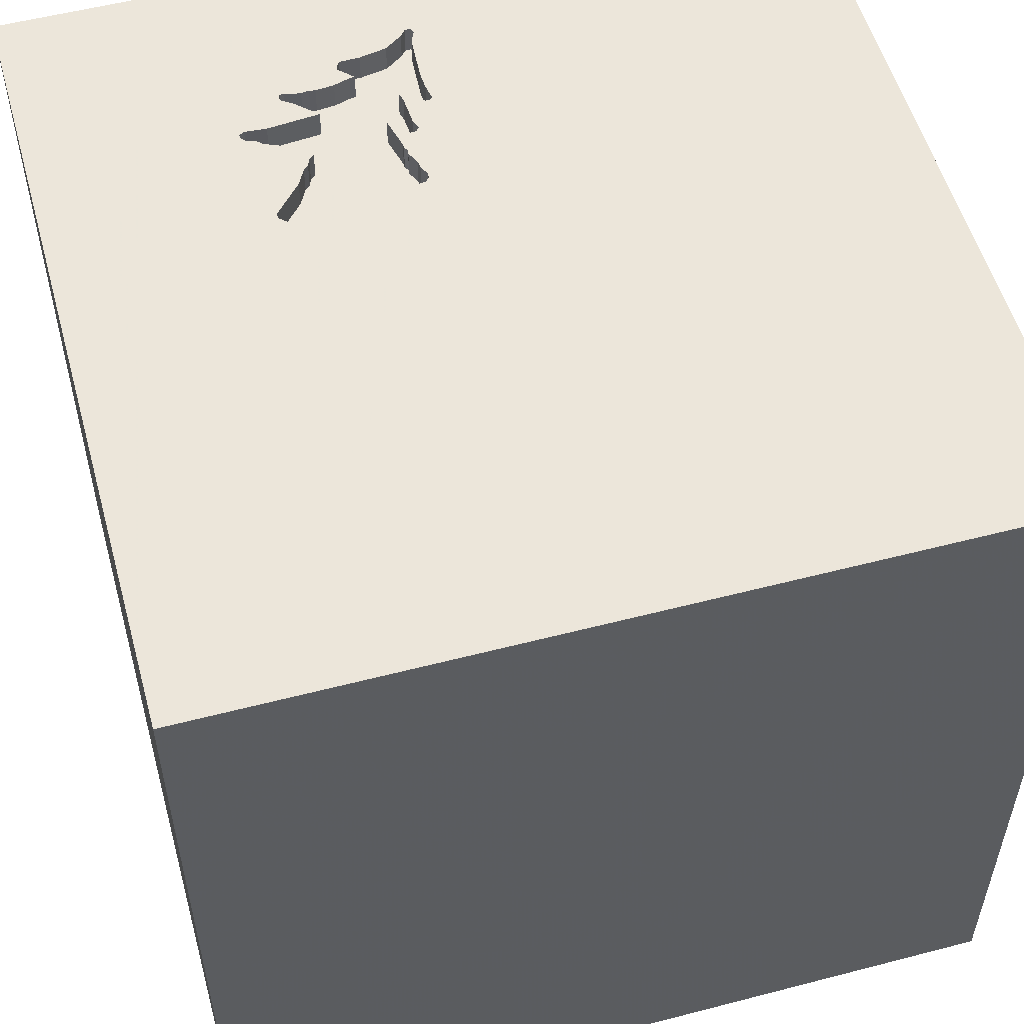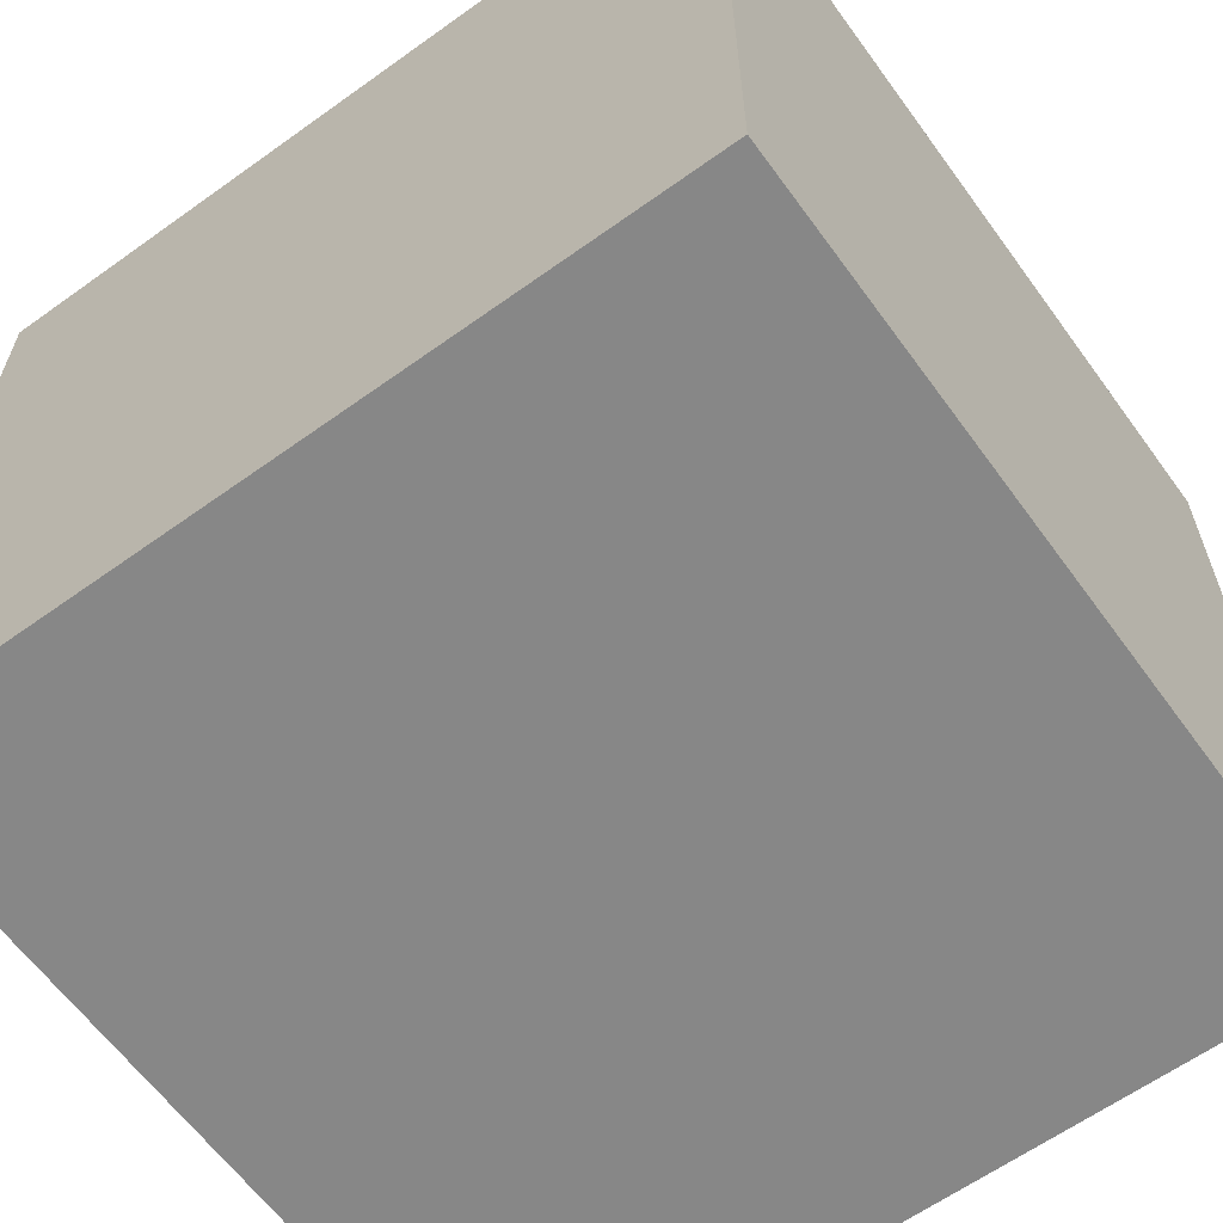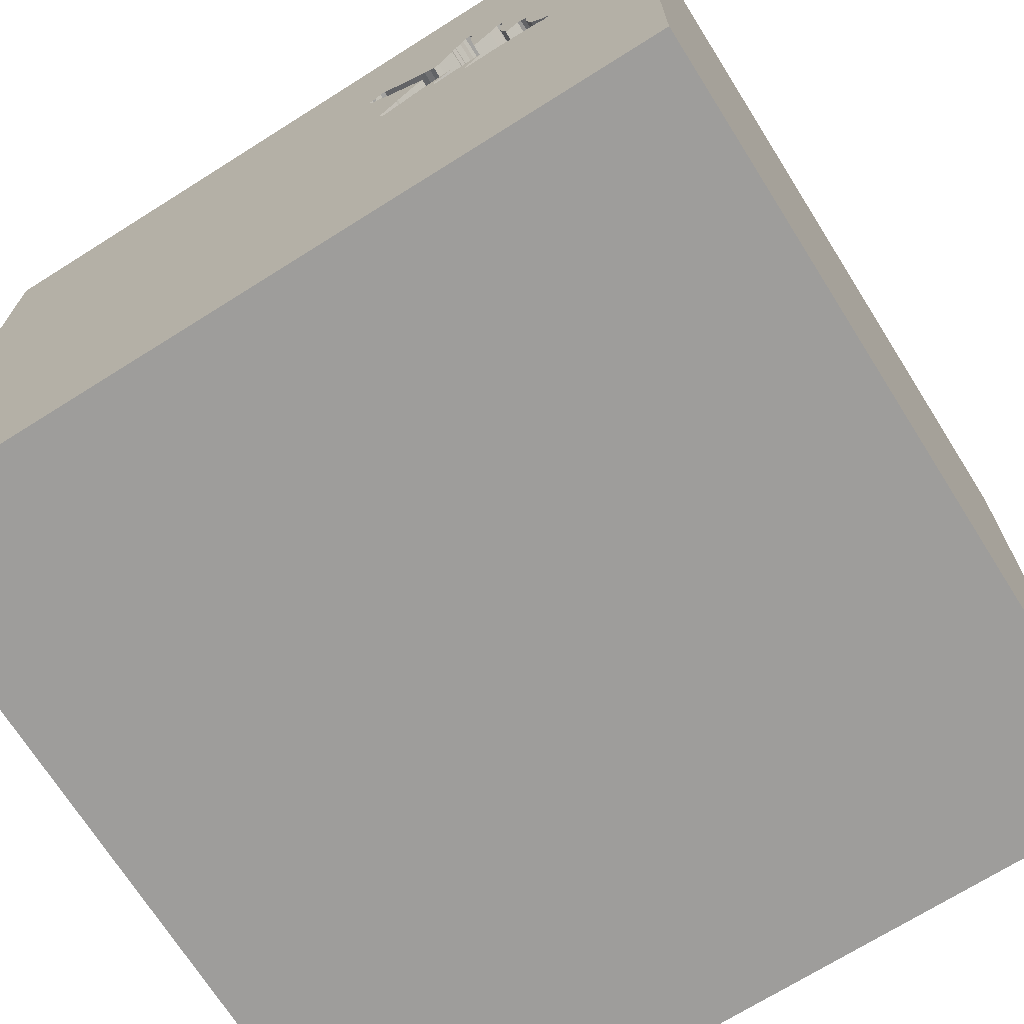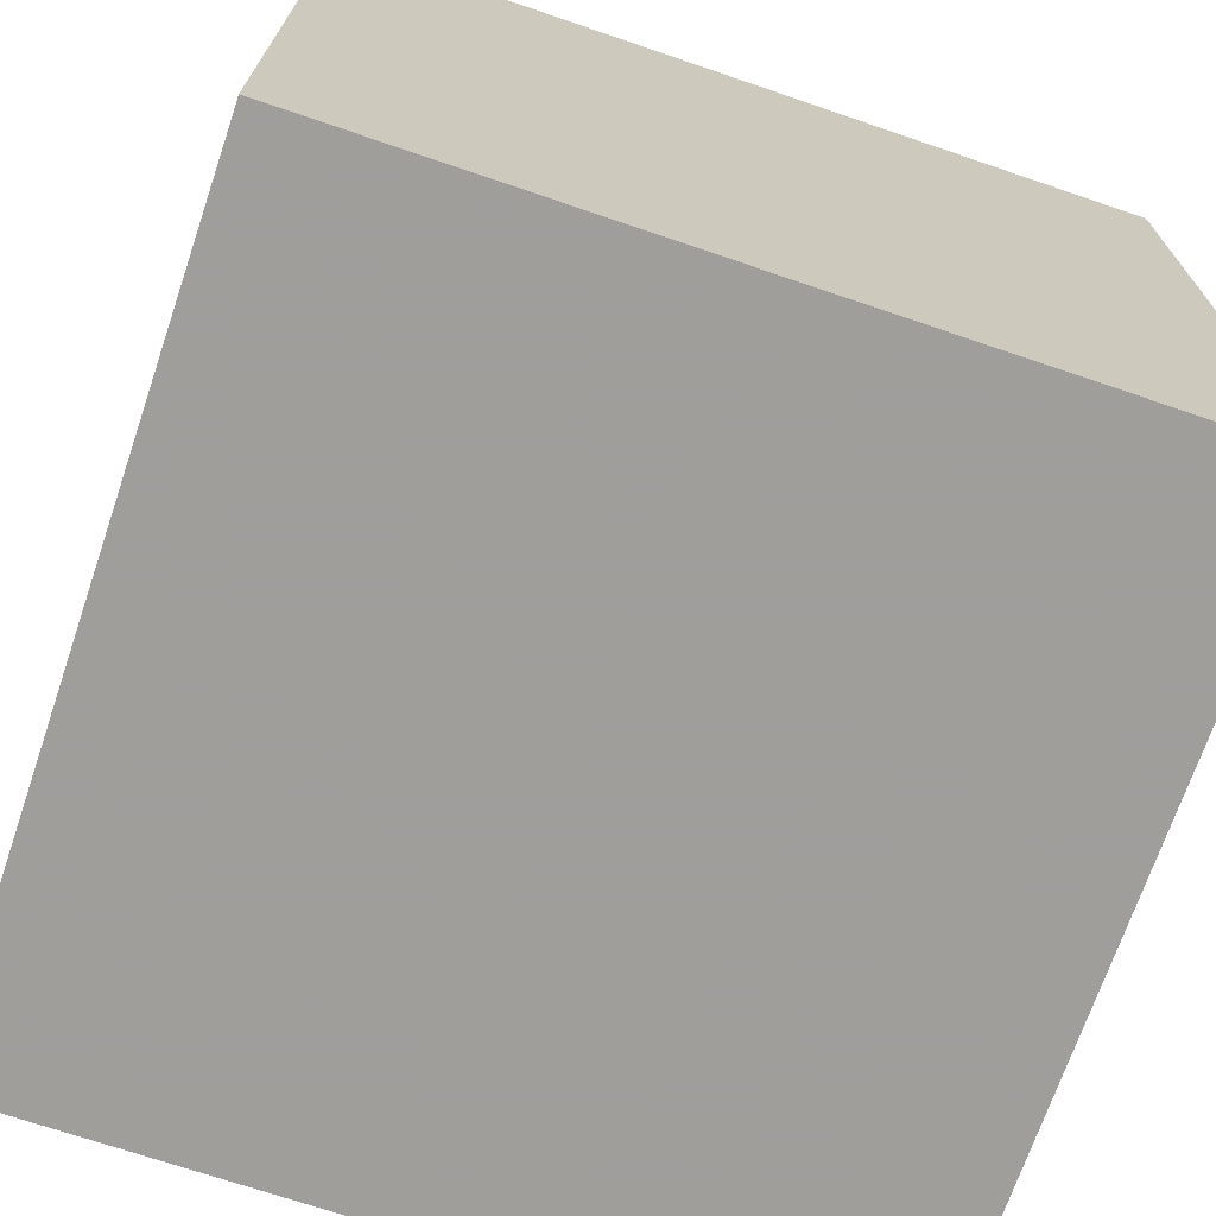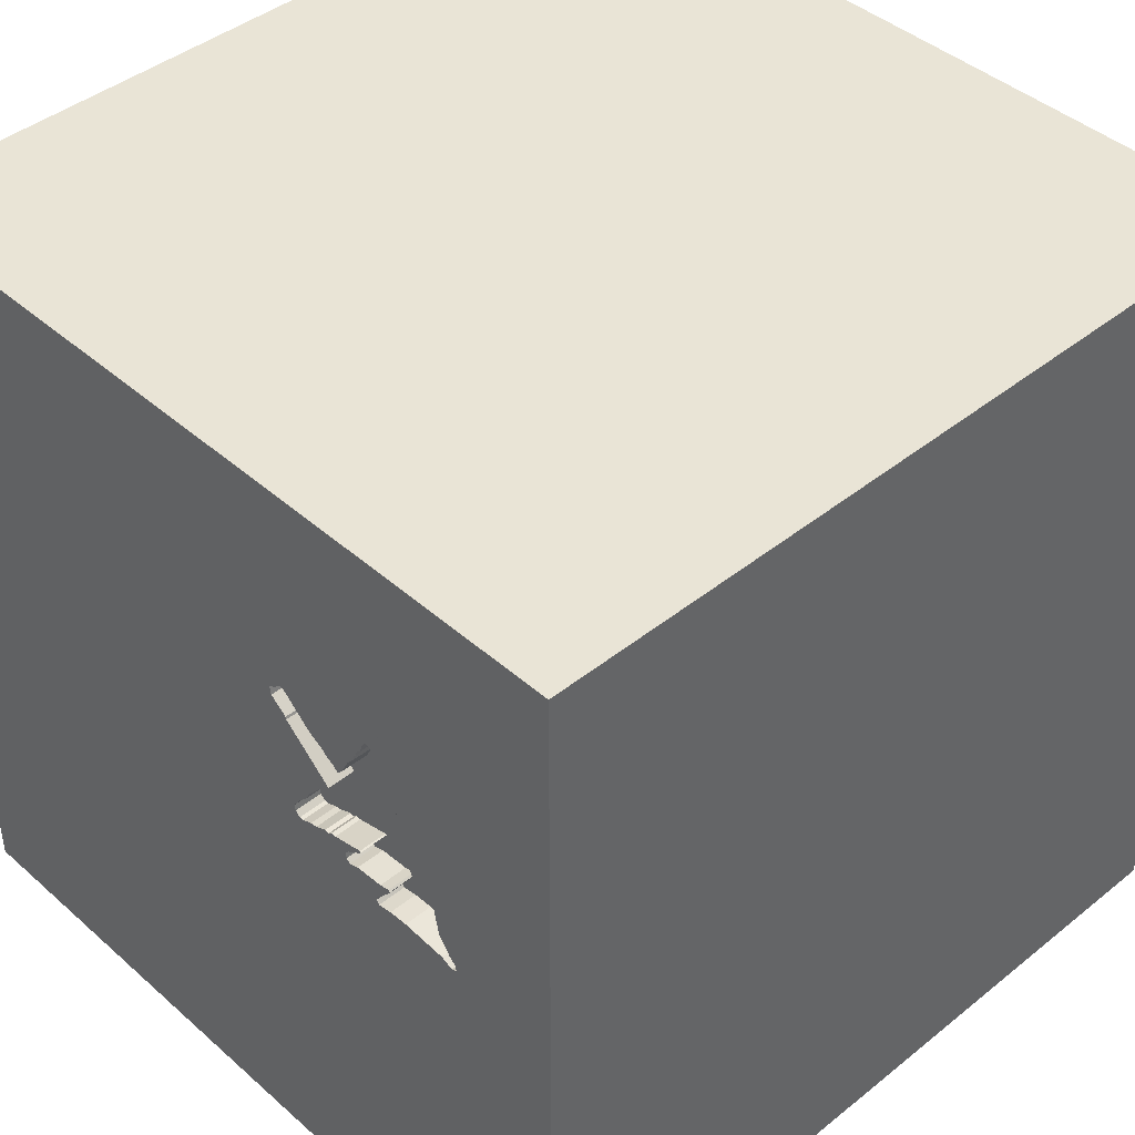
<metadata>
{"format":"obj","ext":"obj","renderer":"f3d","projection":"perspective","resolution":1024,"background":"white","views":[{"elev":54.6,"azim":74.6,"up":"+Y"},{"elev":-62.5,"azim":-54.0,"up":"+Y"},{"elev":-70.6,"azim":-147.8,"up":"+Z"},{"elev":-70.8,"azim":-18.8,"up":"+Y"},{"elev":42.7,"azim":-133.7,"up":"+Z"}]}
</metadata>
<code>
o tree_4
v -0.426 1.5 0.1922
v -0.5306 1.5 0.2229
v -0.5306 1.4 0.2229
v -0.7217 1.5 0.7485
v -0.4784 1.5 0.6177
v -0.4459 1.5 0.2006
v -0.4459 1.4 0.2006
v -0.6091 1.5 0.174
v -0.6238 1.5 0.1614
v -0.6238 1.4 0.1614
v -0.7697 1.5 0.5424
v -0.7419 1.5 0.1077
v -0.7419 1.4 0.1077
v -0.4441 1.5 0.3262
v -0.4441 1.4 0.3262
v -0.6167 1.5 0.5577
v -0.6167 1.4 0.5577
v -0.891 1.5 0.5161
v -0.6191 1.5 0.2475
v -0.3116 1.5 0.6912
v -0.4378 1.5 0.3061
v -0.4378 1.4 0.3061
v -0.3051 1.5 0.6494
v -0.8854 -0.03581 -1.5
v -0.8529 0.2214 1.5
v -1.5 1.5 1.5
v -0.7812 -1.5 -0.1823
v -1.5 -1.5 1.5
v -0.9364 1.5 0.08989
v -0.9182 1.5 0.3178
v -0.9692 1.5 0.3689
v -0.5046 1.5 -0.8301
v -0.8907 1.5 0.5966
v -0.8907 1.4 0.5966
v -0.8005 1.5 0.1888
v -0.8005 1.4 0.1888
v -0.8108 1.5 0.5118
v -0.9182 1.4 0.3178
v -0.7539 1.5 0.7648
v -0.7539 1.4 0.7648
v -0.9536 1.5 0.08872
v -0.9167 1.5 0.3373
v -0.9167 1.4 0.3373
v -1.005 1.5 0.315
v 0.2083 0.4557 1.5
v 0.625 0.07812 1.5
v 0.2214 1.172 1.5
v 0.1823 -0.5599 1.5
v 0.4167 -1.5 -1.042
v 0.599 -1.5 0.5208
v 0.4818 -1.5 -0.1823
v 1.5 -1.5 1.5
v 0.05208 -1.5 1.302
v 0.1302 -1.5 -1.5
v 0.1302 -1.5 1.5
v 0.4899 0.8911 -1.5
v 0.765 1.5 0.7104
v -0.1042 1.5 -1.5
v -0.1042 1.5 1.5
v 0.3532 -0.9481 -1.5
v -0.9831 1.5 0.368
v -0.9831 1.4 0.368
v -0.6761 1.5 0.6527
v -1.096 1.5 0.07423
v -0.8036 1.5 0.1861
v 0.2214 -1.172 1.5
v -0.1823 -0.1562 1.5
v -0.07812 -1.5 0.05208
v -0.1823 -1.5 -0.599
v -0.1823 -1.5 0.7943
v -0.2083 -1.5 -1.211
v -0.2474 1.5 1.159
v -0.8983 1.5 0.3968
v -0.8983 1.4 0.3968
v -0.5966 1.5 0.5384
v -0.5966 1.4 0.5384
v -0.4712 1.5 0.2046
v -0.4712 1.4 0.2046
v -0.3005 1.5 0.6825
v -0.3005 1.4 0.6825
v -0.5613 1.5 0.2332
v -1.048 1.5 0.1462
v 1.25 0.3906 1.5
v 1.016 -0.4557 1.5
v 1.172 -1.5 0.1953
v 1.5 -1.5 -1.5
v 1.5 1.5 -1.5
v -0.891 1.4 0.5161
v -0.8068 1.5 0.1834
v -0.8068 1.4 0.1834
v -0.8453 1.5 0.5479
v -0.8453 1.4 0.5479
v -0.6073 1.5 0.1974
v -0.553 1.5 0.5685
v -0.553 1.4 0.5685
v -0.3714 1.5 0.2243
v -0.3714 1.4 0.2243
v -0.5773 1.5 0.5586
v -0.8041 1.5 0.09088
v -0.8041 1.4 0.09088
v -0.7575 1.5 0.6668
v -0.7575 1.4 0.6668
v -0.3234 1.5 0.6921
v -0.7106 1.5 0.7143
v -0.7106 1.4 0.7143
v -0.677 1.5 0.2618
v -0.677 1.4 0.2618
v -0.5773 1.4 0.5586
v -0.5035 1.5 0.3957
v -0.5035 1.4 0.3957
v -0.5477 1.5 0.4345
v -0.5477 1.4 0.4345
v -0.903 1.5 0.5897
v -0.903 1.4 0.5897
v -0.4948 -1.5 0.3646
v -0.7519 1.5 0.08094
v -0.7638 1.5 0.1801
v -0.4688 1.5 0.0651
v -0.7282 1.5 0.7561
v -0.5208 -0.5469 1.5
v -1.5 0.3385 -0.8203
v -1.5 0.4427 -0.07812
v -1.5 0.5208 0.9896
v -1.5 0.1823 0.7812
v -1.5 -0.1562 -1.5
v -1.5 0.2083 -1.25
v -1.5 -0.1302 1.5
v -1.5 -0.1042 0.1562
v -1.5 -0.2865 1.224
v -1.5 0 -0.4687
v -1.5 1.224 -0.1562
v -1.5 -0.5208 0.5729
v -1.5 -0.5469 -0.2148
v -1.5 -1.5 0.1302
v -1.5 1.5 -1.5
v -1.5 1.5 0.1302
v -1.5 -1.5 -1.5
v -1.5 -1.276 0.05208
v -1.5 -0.3125 -1.055
v -1.5 0.8333 0.1562
v -0.5358 1.5 0.5868
v -0.8947 1.5 0.4309
v -0.4727 1.5 0.5002
v -0.7343 1.5 0.7633
v -0.8991 1.5 0.5639
v -0.8991 1.4 0.5639
v -0.6901 1.5 0.6885
v -0.7999 1.5 0.1711
v -0.6896 1.5 0.6812
v -0.6896 1.4 0.6812
v 1.5 1.5 1.5
v -0.5216 1.5 0.2244
v -0.406 1.5 0.1838
v -0.5358 1.4 0.5868
v -0.6473 1.5 0.619
v -0.3645 1.5 0.7189
v -0.3645 1.4 0.7189
v -1.077 1.5 0.0649
v -1.077 1.4 0.0649
v -0.3658 1.5 0.6011
v -0.6761 1.4 0.6527
v -0.8726 1.5 0.09423
v -0.8726 1.4 0.09423
v -0.6905 1.5 0.695
v -0.6905 1.4 0.695
v -0.8953 1.5 0.4869
v -0.8953 1.4 0.4869
v -0.8911 1.5 0.465
v -0.4491 1.5 0.5208
v -0.3732 1.5 0.2009
v -1.096 1.4 0.07423
v -0.8047 1.5 0.1797
v -0.9934 1.5 0.361
v 1.5 -0.7235 -0.06266
v 1.5 0.1302 -1.5
v 1.5 -0.1302 1.5
v 1.5 0.8171 -0.05371
v 1.5 -1.5 0.1042
v 1.5 1.5 -0.1562
v -0.8911 1.4 0.465
v -0.3116 1.4 0.6912
v -0.3942 1.5 0.2595
v -0.3942 1.4 0.2595
v -0.5179 1.5 0.5964
v -0.7632 1.5 0.7459
v -0.7632 1.4 0.7459
v -0.3685 1.5 0.5915
v -0.3685 1.4 0.5915
v -1.276 -0.03906 1.5
v -1.146 -1.5 0.1823
v -1.25 1.5 0.2083
v -1.016 1.5 1.094
v -1.072 1.5 0.1136
v -1.072 1.4 0.1136
v -0.6767 1.5 0.6704
v -0.3234 1.4 0.6921
v -0.9692 1.4 0.3689
v -1.006 1.5 0.2794
v -1.006 1.4 0.2794
v -1.035 1.5 0.08321
v -0.906 1.5 0.5762
v -0.906 1.4 0.5762
v -0.4167 0.625 1.5
v -0.7343 1.4 0.7633
v -0.4784 1.4 0.6177
v -0.5436 1.5 0.2337
v -0.5436 1.4 0.2337
v -1.083 1.5 0.1035
v -0.7519 1.4 0.08094
v -0.741 1.5 0.09385
v -0.741 1.4 0.09385
v -0.6199 1.5 0.2122
v -0.6199 1.4 0.2122
v -0.683 1.5 0.2603
v -0.683 1.4 0.2603
v -0.8772 1.5 0.5936
v -0.8772 1.4 0.5936
v -0.345 1.5 0.7174
v -0.3732 1.4 0.2009
v -0.5644 1.5 0.5638
v -1.095 1.5 0.09376
v -1.095 1.4 0.09376
v -1.035 1.4 0.08321
v -0.7999 1.4 0.1711
v -0.7217 1.4 0.7485
v -0.6602 1.5 0.174
v -0.6602 1.4 0.174
v -0.6722 1.5 0.2476
v -0.6466 1.5 0.2303
v -0.3922 1.5 0.1847
v -0.416 1.5 0.2828
v -0.6767 1.4 0.6704
v -0.5613 1.4 0.2332
v -0.6073 1.4 0.1974
v -0.6473 1.4 0.619
v -0.5147 1.5 0.2256
v -0.5147 1.4 0.2256
v -1.004 1.5 0.3539
v -1.004 1.4 0.3539
v -0.3922 1.4 0.1847
v -0.6722 1.4 0.2476
v -1.025 1.5 0.1787
v -0.7638 1.4 0.1801
v -0.3051 1.4 0.6494
v -1.025 1.4 0.1787
v -0.7763 1.5 0.4758
v -0.7763 1.4 0.4758
v -0.9045 1.5 0.5829
v -0.345 1.4 0.7174
v -0.406 1.4 0.1838
v -0.3658 1.4 0.6011
v -0.6091 1.4 0.174
f 127 129 28
f 28 138 134
f 28 189 127
f 134 190 28
f 28 53 55
f 129 132 28
f 55 66 28
f 28 70 53
f 127 123 129
f 28 25 189
f 26 123 127
f 132 138 28
f 138 137 134
f 134 137 190
f 190 115 28
f 28 115 70
f 66 120 28
f 120 25 28
f 189 26 127
f 129 124 132
f 132 133 138
f 66 48 120
f 123 124 129
f 190 27 115
f 53 52 55
f 52 66 55
f 137 27 190
f 70 52 53
f 120 67 25
f 189 25 26
f 124 128 132
f 128 133 132
f 133 137 138
f 48 67 120
f 27 68 115
f 115 68 70
f 70 50 52
f 52 48 66
f 67 203 25
f 124 122 128
f 68 50 70
f 123 122 124
f 137 69 27
f 27 69 68
f 128 130 133
f 52 84 48
f 48 46 67
f 67 45 203
f 68 51 50
f 203 26 25
f 123 140 122
f 133 139 137
f 26 140 123
f 122 130 128
f 130 139 133
f 137 71 69
f 84 46 48
f 46 45 67
f 61 26 192
f 50 85 52
f 122 121 130
f 69 51 68
f 45 47 203
f 72 192 26
f 39 185 192
f 139 125 137
f 24 137 125
f 51 85 50
f 47 26 203
f 192 119 144
f 192 144 39
f 192 185 101
f 192 101 11
f 31 61 192
f 26 131 140
f 130 121 139
f 24 60 137
f 52 176 84
f 84 83 46
f 192 72 4
f 4 119 192
f 192 11 91
f 192 91 216
f 145 18 31
f 192 216 33
f 201 145 31
f 192 33 113
f 201 31 192
f 113 248 201
f 113 201 192
f 61 136 26
f 121 126 139
f 69 49 51
f 85 178 52
f 174 176 52
f 72 26 59
f 94 220 147
f 94 147 164
f 72 184 141
f 104 4 72
f 94 164 104
f 72 141 94
f 104 72 94
f 91 11 246
f 246 37 91
f 166 168 31
f 18 166 31
f 191 136 61
f 140 131 122
f 122 135 121
f 71 49 69
f 174 52 178
f 46 151 45
f 98 75 16
f 147 220 98
f 195 149 147
f 155 63 195
f 195 147 98
f 155 195 98
f 98 16 155
f 72 5 184
f 142 73 42
f 31 168 142
f 42 30 31
f 31 142 42
f 61 173 238
f 238 44 191
f 191 61 238
f 136 131 26
f 131 135 122
f 126 125 139
f 137 54 71
f 176 83 84
f 151 47 45
f 47 59 26
f 156 5 72
f 72 20 103
f 218 156 72
f 72 103 218
f 198 242 191
f 191 44 198
f 60 54 137
f 49 86 51
f 86 85 51
f 79 20 72
f 57 23 79
f 57 79 72
f 193 208 191
f 82 193 191
f 191 242 82
f 83 151 46
f 160 23 57
f 57 187 160
f 41 29 32
f 191 208 221
f 200 41 32
f 191 221 64
f 158 200 32
f 32 191 64
f 32 64 158
f 32 136 191
f 57 169 187
f 29 116 32
f 135 126 121
f 143 169 57
f 116 29 162
f 210 12 118
f 116 162 99
f 210 118 116
f 56 60 24
f 54 49 71
f 86 178 85
f 151 176 174
f 57 72 59
f 143 57 21
f 143 21 14
f 143 14 109
f 109 111 143
f 32 116 118
f 118 12 148
f 118 148 172
f 136 135 131
f 177 151 174
f 231 21 57
f 118 230 170
f 182 231 57
f 57 118 170
f 57 170 96
f 96 182 57
f 117 118 172
f 172 89 65
f 65 35 117
f 172 65 117
f 126 135 125
f 176 151 83
f 118 152 236
f 118 236 77
f 77 6 1
f 153 230 118
f 77 1 153
f 118 77 153
f 8 93 118
f 117 226 9
f 9 8 118
f 118 117 9
f 32 135 136
f 24 125 135
f 151 59 47
f 32 118 57
f 152 118 93
f 106 19 81
f 81 206 2
f 2 152 93
f 2 93 212
f 212 229 106
f 106 81 2
f 212 106 2
f 54 86 49
f 87 32 57
f 228 214 106
f 229 228 106
f 56 24 135
f 57 59 151
f 60 86 54
f 174 178 86
f 87 177 174
f 179 177 87
f 179 151 177
f 179 87 57
f 87 58 32
f 58 135 32
f 58 56 135
f 87 56 58
f 175 60 56
f 179 57 151
f 87 175 56
f 175 86 60
f 175 174 86
f 87 174 175
f 146 92 88
f 217 92 146
f 18 145 146
f 146 88 18
f 88 92 167
f 92 217 91
f 217 146 34
f 88 167 18
f 247 167 92
f 216 91 217
f 91 37 92
f 33 216 217
f 217 34 33
f 146 202 34
f 145 201 202
f 202 146 145
f 166 18 167
f 247 180 167
f 37 246 247
f 247 92 37
f 34 202 114
f 201 248 202
f 167 180 168
f 168 166 167
f 247 74 180
f 247 246 11
f 34 114 33
f 248 113 114
f 114 202 248
f 215 74 247
f 142 168 180
f 180 74 142
f 11 101 102
f 102 247 11
f 113 33 114
f 74 215 43
f 247 107 215
f 73 142 74
f 247 102 235
f 74 43 73
f 38 43 215
f 107 247 112
f 106 214 215
f 215 107 106
f 235 17 247
f 102 161 235
f 186 102 101
f 101 185 186
f 42 73 43
f 43 38 42
f 215 36 38
f 107 112 233
f 76 112 247
f 214 228 215
f 155 16 17
f 17 235 155
f 76 247 17
f 161 102 150
f 235 161 155
f 105 102 186
f 185 39 186
f 30 42 38
f 215 243 36
f 38 36 90
f 19 106 107
f 107 233 19
f 110 233 112
f 95 112 76
f 241 215 228
f 16 75 76
f 76 17 16
f 150 232 161
f 105 150 102
f 63 155 161
f 186 225 105
f 40 186 39
f 38 197 30
f 241 243 215
f 36 243 35
f 90 245 38
f 65 89 90
f 90 36 65
f 81 19 233
f 233 110 207
f 110 112 109
f 154 112 95
f 108 95 76
f 241 228 229
f 75 98 76
f 232 150 195
f 161 232 63
f 165 150 105
f 204 225 186
f 105 225 4
f 4 104 105
f 40 204 186
f 39 144 40
f 31 30 197
f 38 239 197
f 227 243 241
f 117 35 243
f 35 65 36
f 90 163 245
f 199 38 245
f 90 89 172
f 233 207 81
f 110 15 207
f 111 109 112
f 205 112 154
f 154 95 141
f 95 108 220
f 220 94 95
f 108 76 98
f 229 212 213
f 213 241 229
f 149 195 150
f 195 63 232
f 147 149 150
f 150 165 147
f 165 105 164
f 119 4 225
f 225 204 119
f 104 164 105
f 204 40 144
f 61 31 197
f 197 62 61
f 199 239 38
f 239 62 197
f 243 227 117
f 227 241 213
f 90 224 163
f 163 223 245
f 199 245 198
f 172 148 224
f 224 90 172
f 206 81 207
f 109 14 15
f 15 110 109
f 15 237 207
f 112 188 143
f 143 111 112
f 112 205 188
f 184 5 205
f 205 154 184
f 94 141 95
f 154 141 184
f 98 220 108
f 165 164 147
f 204 144 119
f 44 238 239
f 239 199 44
f 62 239 173
f 173 61 62
f 226 117 227
f 213 10 227
f 100 163 224
f 41 200 223
f 223 163 41
f 245 223 194
f 242 198 245
f 199 198 44
f 207 3 206
f 237 15 22
f 237 3 207
f 169 143 188
f 188 187 169
f 188 205 251
f 212 93 234
f 234 213 212
f 238 173 239
f 227 10 226
f 252 10 213
f 163 100 162
f 224 13 100
f 163 162 29
f 29 41 163
f 82 242 245
f 245 194 82
f 194 223 159
f 148 12 13
f 13 224 148
f 2 206 3
f 22 15 14
f 14 21 22
f 237 22 78
f 152 2 3
f 3 237 152
f 188 251 187
f 205 157 251
f 5 156 157
f 157 205 5
f 234 252 213
f 9 226 10
f 8 9 10
f 10 252 8
f 99 162 100
f 13 209 100
f 200 158 159
f 159 223 200
f 193 82 194
f 194 159 222
f 21 231 22
f 77 236 237
f 237 78 77
f 22 7 78
f 237 236 152
f 160 187 251
f 157 196 251
f 156 218 157
f 93 8 252
f 252 234 93
f 100 209 99
f 209 13 211
f 194 222 208
f 208 193 194
f 171 222 159
f 12 210 211
f 211 13 12
f 231 182 183
f 183 22 231
f 22 183 7
f 6 77 78
f 78 7 6
f 251 244 160
f 249 196 157
f 244 251 196
f 249 157 218
f 116 99 209
f 210 116 209
f 209 211 210
f 158 64 171
f 171 159 158
f 221 208 222
f 64 221 222
f 222 171 64
f 182 96 183
f 7 183 250
f 23 160 244
f 196 249 103
f 196 80 244
f 218 103 249
f 97 183 96
f 1 6 7
f 7 250 1
f 97 250 183
f 244 80 23
f 103 20 196
f 181 80 196
f 96 170 97
f 153 1 250
f 250 97 219
f 79 23 80
f 181 196 20
f 20 79 80
f 80 181 20
f 219 97 170
f 250 240 153
f 219 240 250
f 170 230 219
f 230 153 240
f 240 219 230

</code>
